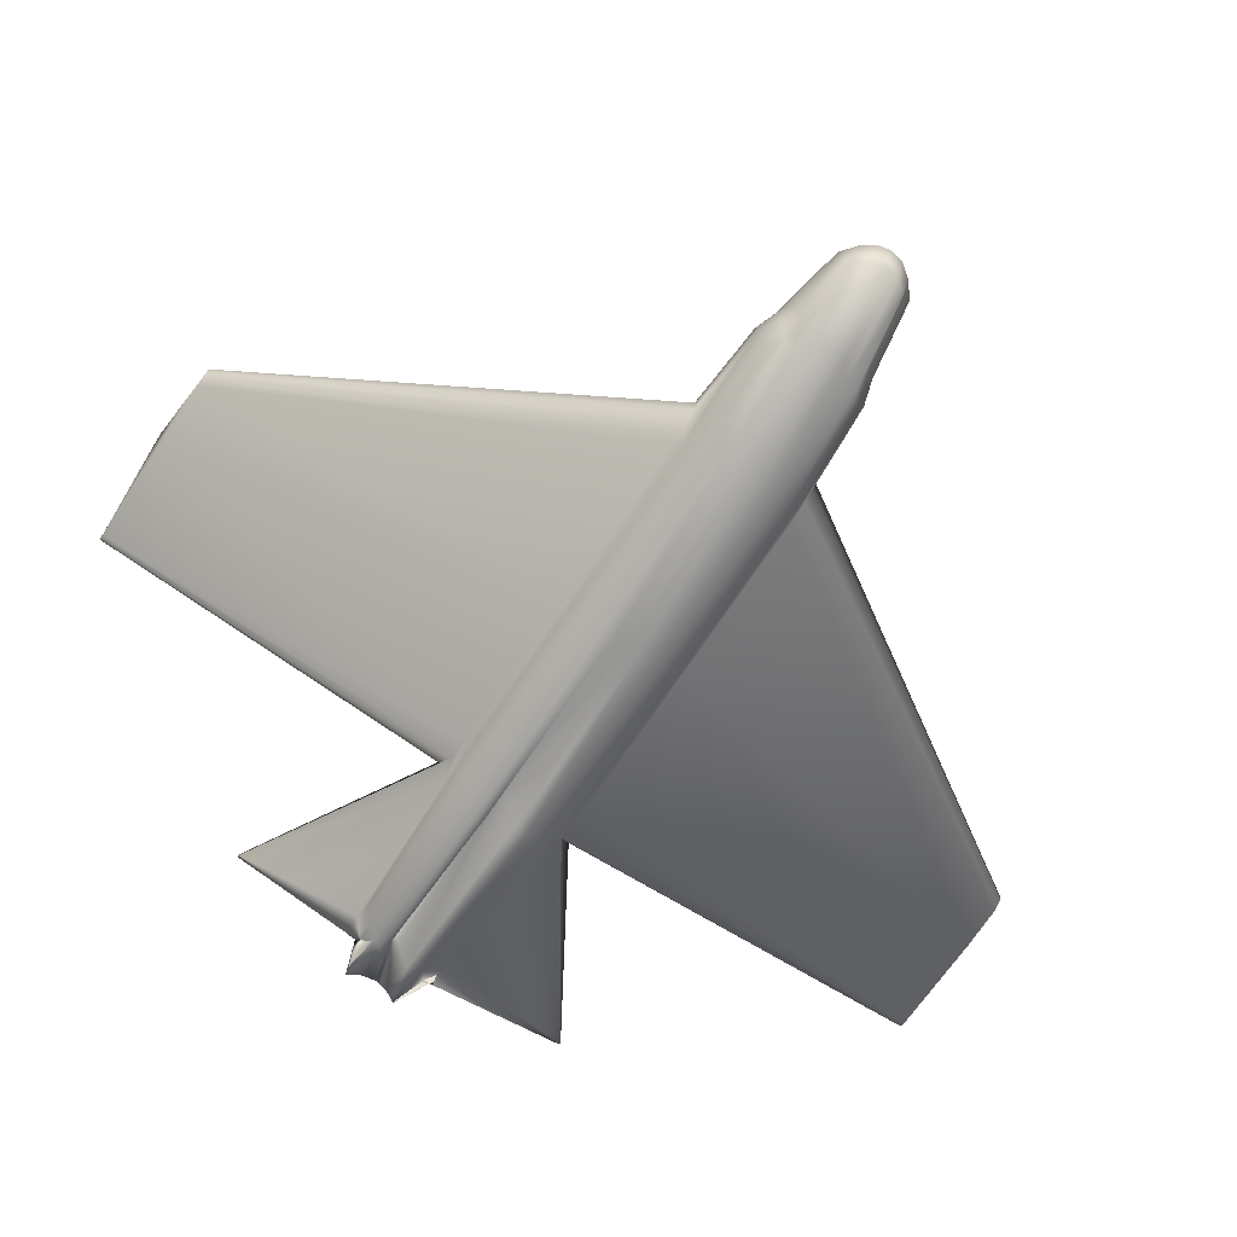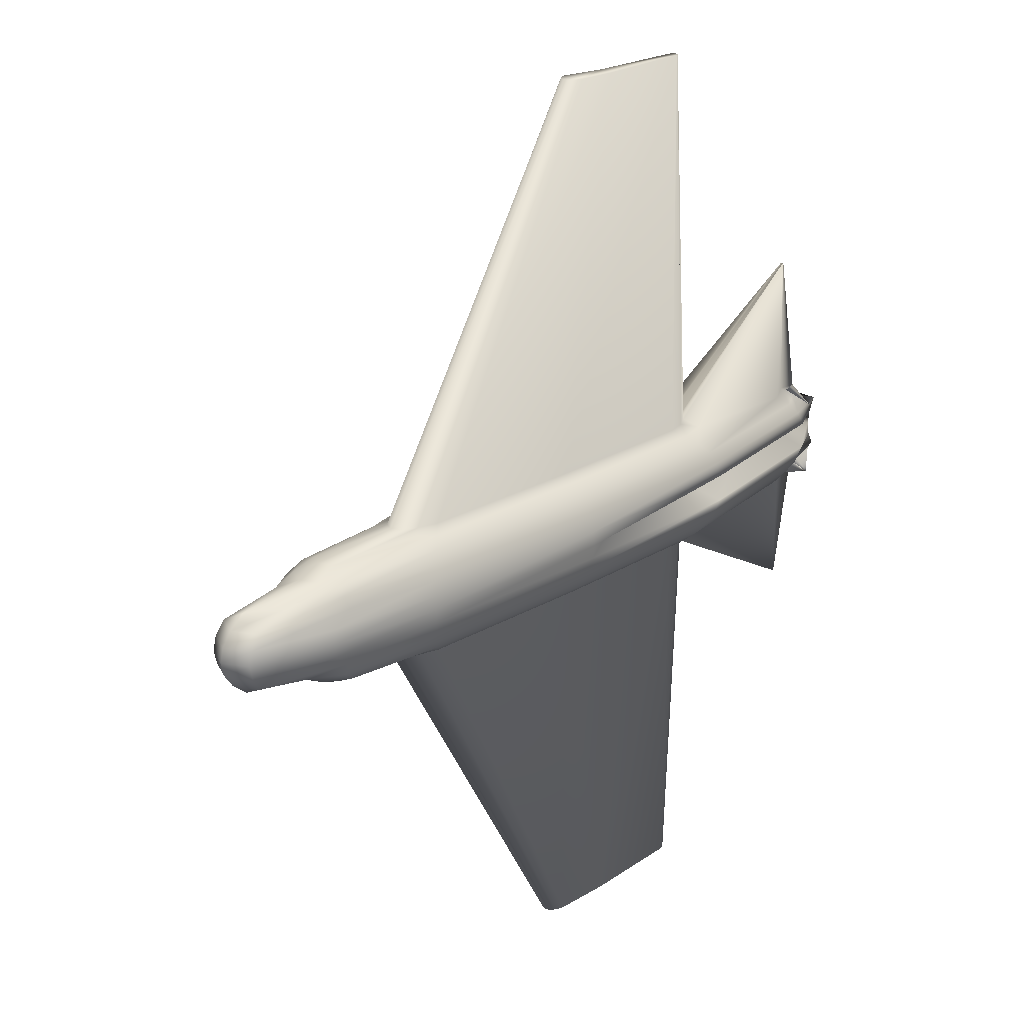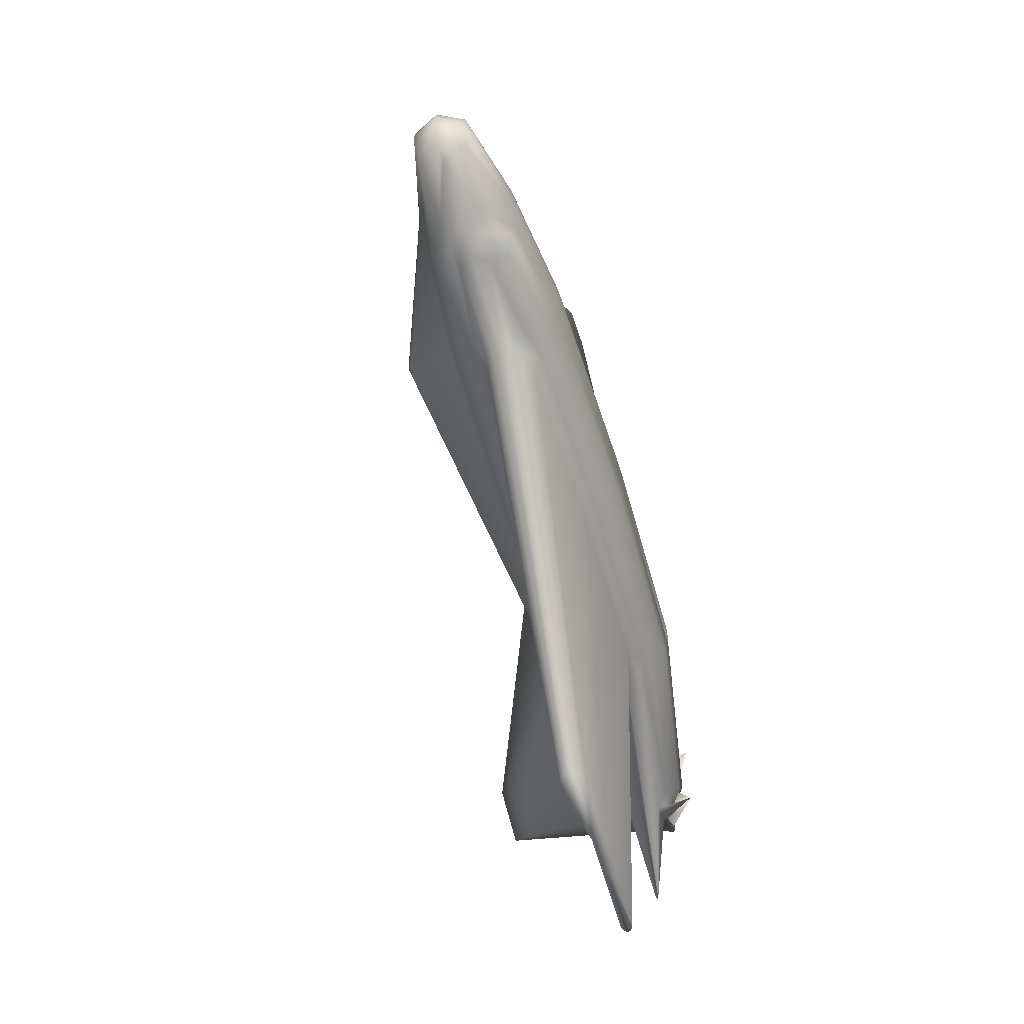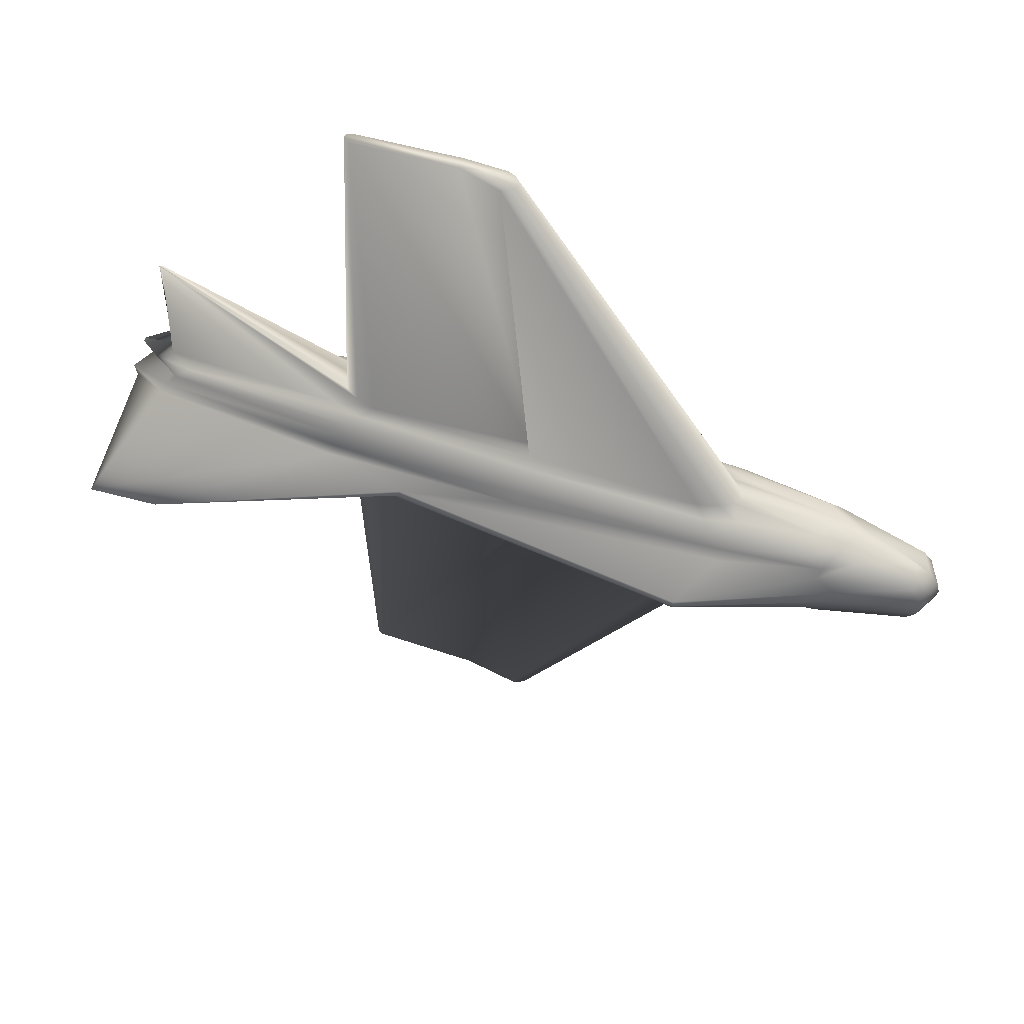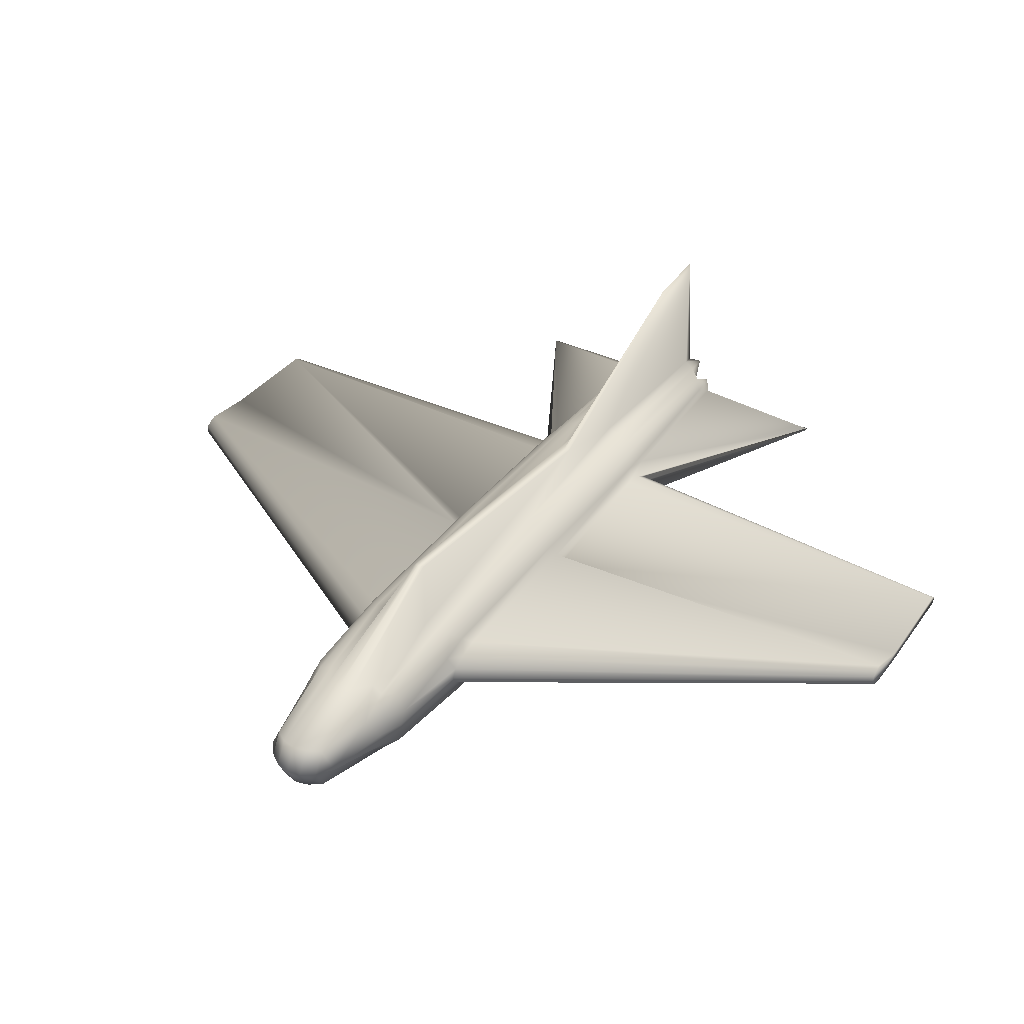
<metadata>
{"format":"obj","ext":"obj","renderer":"f3d","projection":"perspective","resolution":1024,"background":"white","views":[{"elev":-72.3,"azim":-124.0,"up":"+Y"},{"elev":22.3,"azim":-46.7,"up":"+Z"},{"elev":-57.9,"azim":-73.5,"up":"+Z"},{"elev":58.0,"azim":-160.4,"up":"+Z"},{"elev":37.4,"azim":-57.9,"up":"+Y"}]}
</metadata>
<code>
v 0.5524 0.09297 0.975
v 0.6676 0.09223 0.9736
v 0.6668 0.08991 0.9736
v 0.6645 0.08795 0.9736
v 0.6611 0.08664 0.9736
v 0.5524 0.07971 0.9736
v 0.5084 0.08072 0.9736
v 0.5012 0.08359 0.9736
v 0.4963 0.08789 0.9736
v 0.4946 0.09297 0.9736
v 0.4963 0.09804 0.9736
v 0.5012 0.1023 0.9736
v 0.5084 0.1052 0.9736
v 0.4725 0.1062 0.5729
v 0.6611 0.09782 0.9736
v 0.6645 0.09651 0.9736
v 0.6668 0.09455 0.9736
v 0.6898 0.09297 0.5687
v 0.6848 0.08301 0.5687
v 0.6704 0.07458 0.5687
v 0.6489 0.06894 0.5687
v 0.4725 0.06696 0.5687
v 0.2872 0.06894 0.5687
v 0.2657 0.07458 0.5687
v 0.2513 0.08301 0.5687
v 0.2463 0.09297 0.5687
v 0.2513 0.1029 0.5687
v 0.2657 0.1114 0.5687
v 0.2872 0.117 0.5687
v 0.4725 0.119 0.5687
v 0.6489 0.117 0.5687
v 0.6704 0.1114 0.5687
v 0.6848 0.1029 0.5687
v 0.8865 0.1061 0.6994
v 0.8834 0.1048 0.6994
v 0.6916 0.06627 0.5618
v 0.6603 0.05808 0.5618
v 0.4725 0.05521 0.5618
v 0.2757 0.05808 0.5618
v 0.2445 0.06627 0.5618
v 0.1583 0.07852 0.5618
v 0.151 0.09297 0.5618
v 0.1583 0.1074 0.5618
v 0.2445 0.1197 0.5618
v 0.2757 0.1279 0.5618
v 0.4725 0.1307 0.5618
v 0.6603 0.1279 0.5618
v 0.6916 0.1197 0.5618
v 0.8834 0.1074 0.6994
v 0.897 0.09297 0.5526
v 0.8768 0.09452 0.5526
v 0.8502 0.07893 0.5526
v 0.6704 0.04856 0.5526
v 0.4725 0.04491 0.5526
v 0.2657 0.04856 0.5526
v 0.1606 0.05898 0.5526
v 0.1341 0.07458 0.5526
v 0.1247 0.09297 0.5526
v 0.1341 0.1114 0.5526
v 0.1606 0.127 0.5526
v 0.2657 0.1374 0.5526
v 0.4725 0.141 0.5526
v 0.6704 0.1374 0.5526
v 0.8611 0.127 0.5526
v 0.8877 0.1114 0.5526
v 0.8812 0.05674 0.5413
v 0.8967 0.09128 0.5413
v 0.8655 0.07295 0.5413
v 0.6786 0.04076 0.5413
v 0.4725 0.03645 0.5413
v 0.2574 0.04076 0.5413
v 0.1454 0.05301 0.5413
v 0.1141 0.07134 0.5413
v 0.05422 0.09297 0.5413
v 0.1141 0.1146 0.5413
v 0.1454 0.1329 0.5413
v 0.2574 0.1452 0.5413
v 0.4725 0.1495 0.5413
v 0.6786 0.1452 0.5413
v 0.8764 0.1329 0.5413
v 0.9076 0.1146 0.5413
v 0.9336 0.09297 0.5284
v 0.9349 0.08888 0.5284
v 0.8768 0.06851 0.5284
v 0.6848 0.03495 0.5284
v 0.4725 0.03017 0.5284
v 0.2513 0.03495 0.5284
v 0.1486 0.04856 0.5284
v 0.05039 0.06894 0.5284
v 0.0382 0.09297 0.5284
v 0.05039 0.117 0.5284
v 0.1486 0.1374 0.5284
v 0.2513 0.151 0.5284
v 0.4725 0.1558 0.5284
v 0.6848 0.151 0.5284
v 0.8877 0.1374 0.5284
v 0.8803 0.07051 0.5284
v 0.9237 0.09297 0.5145
v 0.9258 0.0874 0.5145
v 0.8838 0.06577 0.5145
v 0.6886 0.03138 0.5145
v 0.4725 0.02631 0.5145
v 0.2475 0.03138 0.5145
v 0.1271 0.04583 0.5145
v 0.04128 0.06746 0.5145
v 0.02833 0.09297 0.5145
v 0.04128 0.1185 0.5145
v 0.1271 0.1401 0.5145
v 0.2843 0.2017 0.5054
v 0.6025 0.1705 0.5073
v 0.6886 0.1546 0.5145
v 0.8947 0.1401 0.5145
v 0.9366 0.1185 0.5145
v 0.9204 0.09297 0.5
v 0.9227 0.0869 0.5
v 0.8952 0.1537 0.5
v 0.688 0.139 0.5
v 0.4725 0.025 0.5
v 0.2463 0.03017 0.5
v 0.1247 0.04491 0.5
v 0.0382 0.06696 0.5
v 0.025 0.09297 0.5
v 0.0382 0.119 0.5
v 0.1247 0.141 0.5
v 0.2825 0.2029 0.5
v 0.6025 0.1719 0.5009
v 0.8457 0.27 0.5
v 0.9186 0.2752 0.5
v 0.9336 0.119 0.5
v 0.9237 0.09297 0.4855
v 0.9258 0.0874 0.4855
v 0.8838 0.06577 0.4855
v 0.6886 0.03138 0.4855
v 0.4725 0.02631 0.4855
v 0.2475 0.03138 0.4855
v 0.1271 0.04583 0.4855
v 0.04128 0.06746 0.4855
v 0.02833 0.09297 0.4855
v 0.04128 0.1185 0.4855
v 0.1271 0.1401 0.4855
v 0.2843 0.2017 0.4946
v 0.6025 0.1705 0.4946
v 0.6886 0.1546 0.4855
v 0.8947 0.1401 0.4855
v 0.9366 0.1185 0.4855
v 0.9336 0.09297 0.4716
v 0.9349 0.08888 0.4716
v 0.8768 0.06851 0.4716
v 0.6848 0.03495 0.4716
v 0.4725 0.03017 0.4716
v 0.2513 0.03495 0.4716
v 0.1486 0.04856 0.4716
v 0.05039 0.06894 0.4716
v 0.0382 0.09297 0.4716
v 0.05039 0.117 0.4716
v 0.1486 0.1374 0.4716
v 0.2513 0.151 0.4716
v 0.4725 0.1558 0.4716
v 0.6848 0.151 0.4716
v 0.8877 0.1374 0.4716
v 0.8803 0.07051 0.4716
v 0.8812 0.05674 0.4587
v 0.8967 0.09128 0.4587
v 0.8655 0.07295 0.4587
v 0.6786 0.04076 0.4587
v 0.4725 0.03645 0.4587
v 0.2574 0.04076 0.4587
v 0.1454 0.05301 0.4587
v 0.1141 0.07134 0.4587
v 0.05422 0.09297 0.4587
v 0.1141 0.1146 0.4587
v 0.1454 0.1329 0.4587
v 0.2574 0.1452 0.4587
v 0.4725 0.1495 0.4587
v 0.6786 0.1452 0.4587
v 0.8764 0.1329 0.4587
v 0.9076 0.1146 0.4587
v 0.897 0.09297 0.4474
v 0.8768 0.09452 0.4474
v 0.8502 0.07893 0.4474
v 0.6704 0.04856 0.4474
v 0.4725 0.04491 0.4474
v 0.2657 0.04856 0.4474
v 0.1606 0.05898 0.4474
v 0.1341 0.07458 0.4474
v 0.1247 0.09297 0.4474
v 0.1341 0.1114 0.4474
v 0.1606 0.127 0.4474
v 0.2657 0.1374 0.4474
v 0.4725 0.141 0.4474
v 0.6704 0.1374 0.4474
v 0.8611 0.127 0.4474
v 0.8877 0.1114 0.4474
v 0.8934 0.1061 0.3149
v 0.8903 0.1048 0.3149
v 0.6916 0.06627 0.4382
v 0.6603 0.05808 0.4382
v 0.4725 0.05521 0.4382
v 0.2757 0.05808 0.4382
v 0.2445 0.06627 0.4382
v 0.1583 0.07852 0.4382
v 0.151 0.09297 0.4382
v 0.1583 0.1074 0.4382
v 0.2445 0.1197 0.4382
v 0.2757 0.1279 0.4382
v 0.4725 0.1307 0.4382
v 0.6603 0.1279 0.4382
v 0.6916 0.1197 0.4382
v 0.8903 0.1074 0.3149
v 0.6898 0.09297 0.4313
v 0.6848 0.08301 0.4313
v 0.6704 0.07458 0.4313
v 0.6489 0.06894 0.4313
v 0.4725 0.06696 0.4313
v 0.2872 0.06894 0.4313
v 0.2657 0.07458 0.4313
v 0.2513 0.08301 0.4313
v 0.2463 0.09297 0.4313
v 0.2513 0.1029 0.4313
v 0.2657 0.1114 0.4313
v 0.2872 0.117 0.4313
v 0.4725 0.119 0.4313
v 0.6489 0.117 0.4313
v 0.6704 0.1114 0.4313
v 0.6848 0.1029 0.4313
v 0.6795 0.09363 0.03044
v 0.6786 0.09131 0.03044
v 0.6759 0.08935 0.03044
v 0.6719 0.08804 0.03044
v 0.5574 0.08278 0.03044
v 0.4943 0.08378 0.03044
v 0.4858 0.08666 0.03044
v 0.4801 0.09096 0.03044
v 0.4781 0.09603 0.03044
v 0.4801 0.1011 0.03044
v 0.4858 0.1054 0.03044
v 0.4943 0.1083 0.03044
v 0.4725 0.1062 0.4271
v 0.6719 0.09922 0.03044
v 0.6759 0.09791 0.03044
v 0.6786 0.09595 0.03044
v 0.5574 0.09603 0.025
f 19 2 18
f 20 3 19
f 21 4 20
f 22 5 21
f 31 14 30
f 32 15 31
f 33 16 32
f 18 17 33
f 35 18 34
f 36 19 35
f 37 20 36
f 38 21 37
f 47 30 46
f 48 31 47
f 49 32 48
f 34 33 49
f 51 34 50
f 52 35 51
f 53 36 52
f 54 37 53
f 63 46 62
f 64 47 63
f 65 48 64
f 50 49 65
f 67 50 66
f 68 51 67
f 69 52 68
f 70 53 69
f 79 62 78
f 80 63 79
f 81 64 80
f 66 65 81
f 82 83 66
f 84 67 83
f 85 68 84
f 86 69 85
f 95 78 94
f 96 79 95
f 97 80 96
f 82 81 97
f 99 82 98
f 100 83 99
f 101 84 100
f 102 85 101
f 111 94 110
f 112 95 111
f 113 96 112
f 98 97 113
f 115 98 114
f 116 99 115
f 117 100 116
f 118 101 117
f 127 110 126
f 128 111 127
f 129 112 128
f 114 113 129
f 131 114 130
f 132 115 131
f 133 116 132
f 134 117 133
f 143 126 142
f 144 127 143
f 145 128 144
f 130 129 145
f 147 130 146
f 148 131 147
f 149 132 148
f 150 133 149
f 159 142 158
f 160 143 159
f 161 144 160
f 146 145 161
f 163 146 162
f 164 147 163
f 165 148 164
f 166 149 165
f 175 158 174
f 176 159 175
f 177 160 176
f 162 161 177
f 179 162 178
f 180 163 179
f 181 164 180
f 182 165 181
f 191 174 190
f 192 175 191
f 193 176 192
f 178 177 193
f 195 178 194
f 196 179 195
f 197 180 196
f 198 181 197
f 207 190 206
f 208 191 207
f 209 192 208
f 194 193 209
f 211 194 210
f 212 195 211
f 213 196 212
f 214 197 213
f 223 206 222
f 224 207 223
f 225 208 224
f 210 209 225
f 227 210 226
f 228 211 227
f 229 212 228
f 230 213 229
f 239 222 238
f 240 223 239
f 241 224 240
f 226 225 241
f 23 6 22
f 24 7 23
f 25 8 24
f 26 9 25
f 27 10 26
f 28 11 27
f 29 12 28
f 30 13 29
f 39 22 38
f 40 23 39
f 41 24 40
f 42 25 41
f 43 26 42
f 44 27 43
f 45 28 44
f 46 29 45
f 55 38 54
f 56 39 55
f 57 40 56
f 58 41 57
f 59 42 58
f 60 43 59
f 61 44 60
f 62 45 61
f 71 54 70
f 72 55 71
f 73 56 72
f 74 57 73
f 75 58 74
f 76 59 75
f 77 60 76
f 78 61 77
f 87 70 86
f 88 71 87
f 89 72 88
f 90 73 89
f 91 74 90
f 92 75 91
f 93 76 92
f 94 77 93
f 103 86 102
f 104 87 103
f 105 88 104
f 106 89 105
f 107 90 106
f 108 91 107
f 110 93 109
f 119 102 118
f 120 103 119
f 121 104 120
f 122 105 121
f 123 106 122
f 124 107 123
f 126 109 125
f 135 118 134
f 136 119 135
f 137 120 136
f 138 121 137
f 139 122 138
f 140 123 139
f 142 125 141
f 151 134 150
f 152 135 151
f 153 136 152
f 154 137 153
f 155 138 154
f 156 139 155
f 158 141 157
f 167 150 166
f 168 151 167
f 169 152 168
f 170 153 169
f 171 154 170
f 172 155 171
f 173 156 172
f 174 157 173
f 183 166 182
f 184 167 183
f 185 168 184
f 186 169 185
f 187 170 186
f 188 171 187
f 189 172 188
f 190 173 189
f 199 182 198
f 200 183 199
f 201 184 200
f 202 185 201
f 203 186 202
f 204 187 203
f 205 188 204
f 206 189 205
f 215 198 214
f 216 199 215
f 217 200 216
f 218 201 217
f 219 202 218
f 220 203 219
f 221 204 220
f 222 205 221
f 231 214 230
f 232 215 231
f 233 216 232
f 234 217 233
f 235 218 234
f 236 219 235
f 237 220 236
f 238 221 237
f 3 1 2
f 4 1 3
f 5 1 4
f 6 1 5
f 7 1 6
f 8 1 7
f 9 1 8
f 10 1 9
f 11 1 10
f 12 1 11
f 13 1 12
f 14 1 13
f 15 1 14
f 16 1 15
f 17 1 16
f 2 1 17
f 226 242 227
f 227 242 228
f 228 242 229
f 229 242 230
f 230 242 231
f 231 242 232
f 232 242 233
f 233 242 234
f 234 242 235
f 235 242 236
f 236 242 237
f 237 242 238
f 238 242 239
f 239 242 240
f 240 242 241
f 241 242 226
f 109 92 108
f 125 108 124
f 141 124 140
f 157 140 156
f 3 2 19
f 4 3 20
f 5 4 21
f 6 5 22
f 15 14 31
f 16 15 32
f 17 16 33
f 2 17 18
f 19 18 35
f 20 19 36
f 21 20 37
f 22 21 38
f 31 30 47
f 32 31 48
f 33 32 49
f 18 33 34
f 35 34 51
f 36 35 52
f 37 36 53
f 38 37 54
f 47 46 63
f 48 47 64
f 49 48 65
f 34 49 50
f 67 51 50
f 52 51 68
f 53 52 69
f 54 53 70
f 63 62 79
f 64 63 80
f 65 64 81
f 66 50 65
f 67 66 83
f 68 67 84
f 69 68 85
f 70 69 86
f 79 78 95
f 80 79 96
f 81 80 97
f 66 81 82
f 83 82 99
f 84 83 100
f 85 84 101
f 86 85 102
f 95 94 111
f 96 95 112
f 97 96 113
f 82 97 98
f 99 98 115
f 100 99 116
f 101 100 117
f 102 101 118
f 111 110 127
f 112 111 128
f 113 112 129
f 98 113 114
f 115 114 131
f 116 115 132
f 117 116 133
f 118 117 134
f 127 126 143
f 128 127 144
f 129 128 145
f 114 129 130
f 131 130 147
f 132 131 148
f 133 132 149
f 134 133 150
f 143 142 159
f 144 143 160
f 145 144 161
f 130 145 146
f 147 146 163
f 164 148 147
f 149 148 165
f 150 149 166
f 159 158 175
f 160 159 176
f 161 160 177
f 162 146 161
f 163 162 179
f 164 163 180
f 165 164 181
f 166 165 182
f 175 174 191
f 176 175 192
f 177 176 193
f 162 177 178
f 179 178 195
f 180 179 196
f 181 180 197
f 182 181 198
f 191 190 207
f 192 191 208
f 193 192 209
f 178 193 194
f 195 194 211
f 196 195 212
f 197 196 213
f 198 197 214
f 207 206 223
f 208 207 224
f 209 208 225
f 194 209 210
f 211 210 227
f 212 211 228
f 213 212 229
f 214 213 230
f 223 222 239
f 224 223 240
f 225 224 241
f 210 225 226
f 7 6 23
f 8 7 24
f 9 8 25
f 10 9 26
f 11 10 27
f 12 11 28
f 13 12 29
f 14 13 30
f 23 22 39
f 24 23 40
f 25 24 41
f 26 25 42
f 27 26 43
f 28 27 44
f 29 28 45
f 30 29 46
f 39 38 55
f 40 39 56
f 41 40 57
f 42 41 58
f 43 42 59
f 44 43 60
f 45 44 61
f 46 45 62
f 55 54 71
f 56 55 72
f 57 56 73
f 58 57 74
f 59 58 75
f 60 59 76
f 61 60 77
f 62 61 78
f 71 70 87
f 72 71 88
f 73 72 89
f 74 73 90
f 75 74 91
f 76 75 92
f 77 76 93
f 78 77 94
f 87 86 103
f 88 87 104
f 89 88 105
f 90 89 106
f 91 90 107
f 92 91 108
f 94 93 110
f 103 102 119
f 104 103 120
f 105 104 121
f 106 105 122
f 107 106 123
f 108 107 124
f 110 109 126
f 119 118 135
f 120 119 136
f 121 120 137
f 122 121 138
f 123 122 139
f 124 123 140
f 126 125 142
f 135 134 151
f 136 135 152
f 137 136 153
f 138 137 154
f 139 138 155
f 140 139 156
f 142 141 158
f 151 150 167
f 152 151 168
f 153 152 169
f 154 153 170
f 155 154 171
f 156 155 172
f 157 156 173
f 158 157 174
f 167 166 183
f 168 167 184
f 169 168 185
f 170 169 186
f 171 170 187
f 172 171 188
f 173 172 189
f 174 173 190
f 183 182 199
f 184 183 200
f 185 184 201
f 186 185 202
f 187 186 203
f 188 187 204
f 189 188 205
f 190 189 206
f 199 198 215
f 200 199 216
f 201 200 217
f 202 201 218
f 203 202 219
f 204 203 220
f 205 204 221
f 206 205 222
f 215 214 231
f 216 215 232
f 217 216 233
f 218 217 234
f 219 218 235
f 220 219 236
f 221 220 237
f 222 221 238
f 93 92 109
f 109 108 125
f 125 124 141
f 141 140 157

</code>
